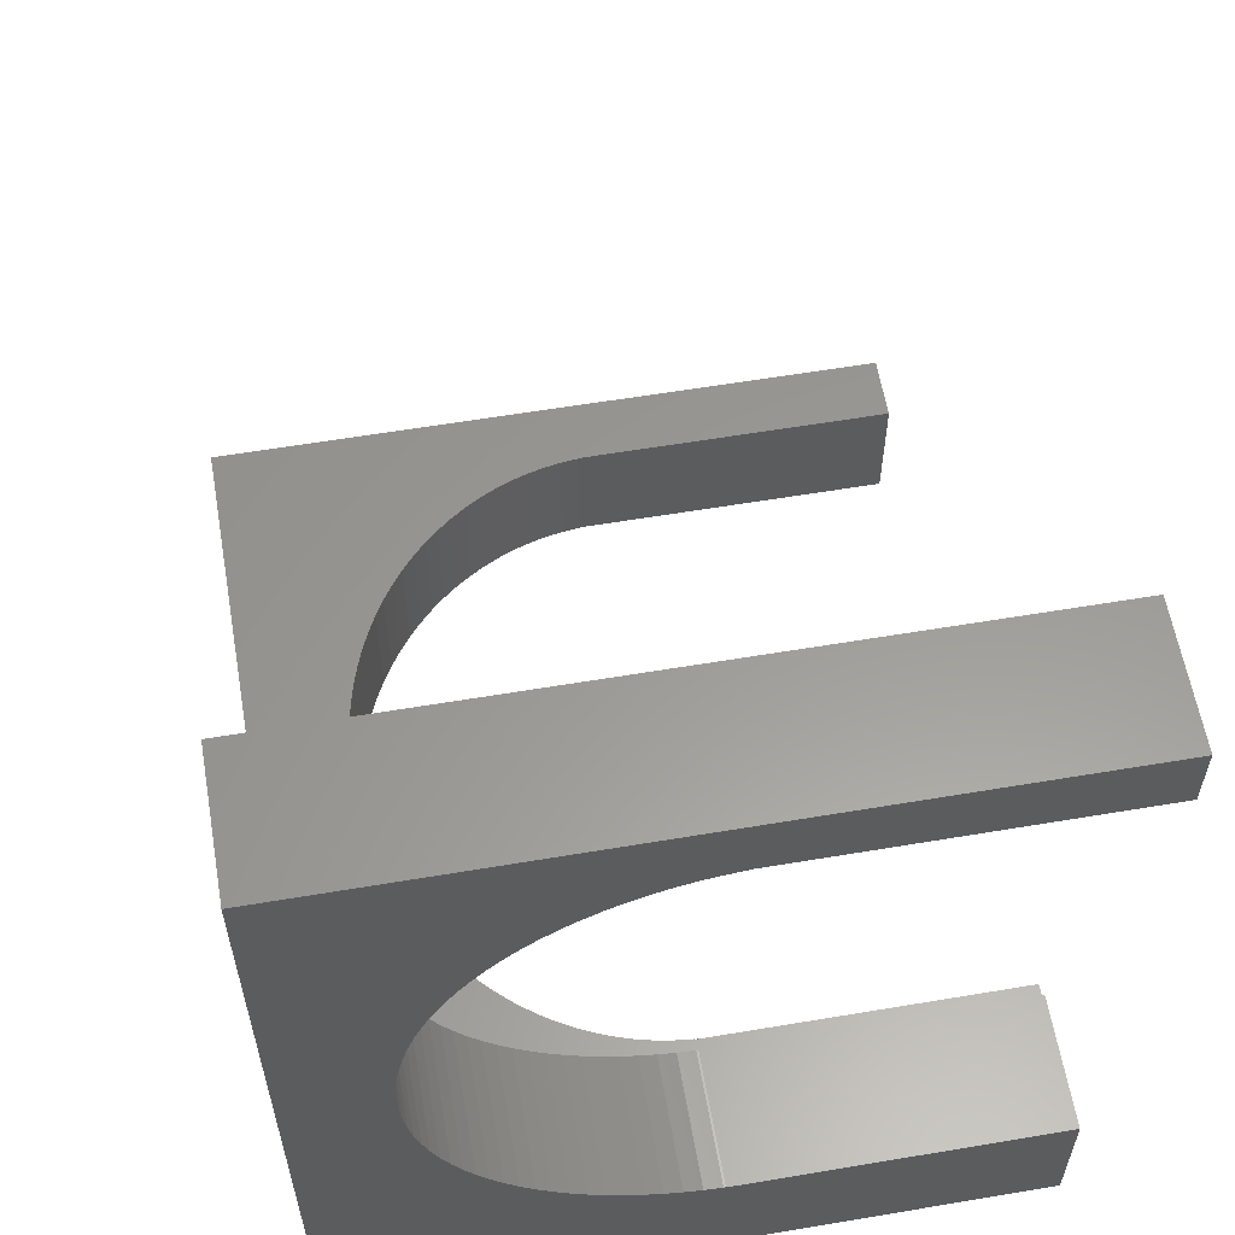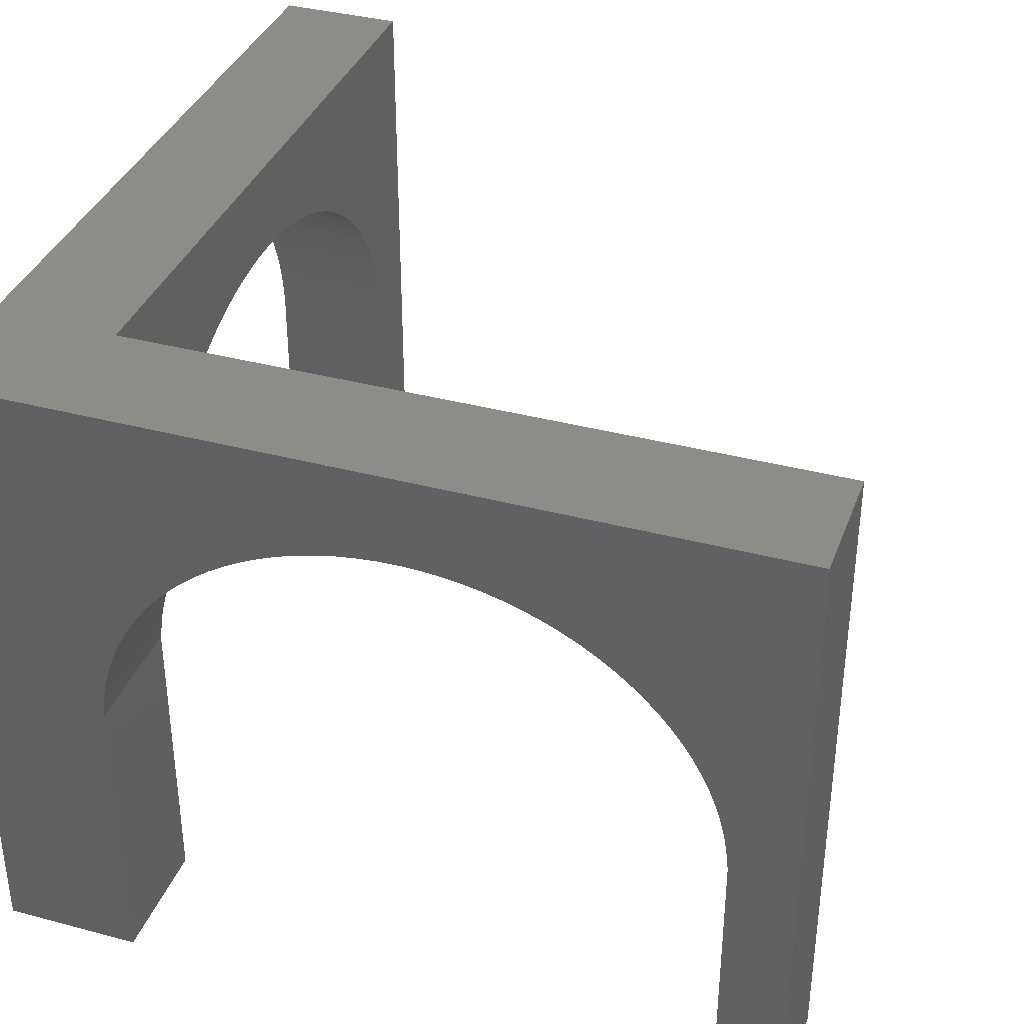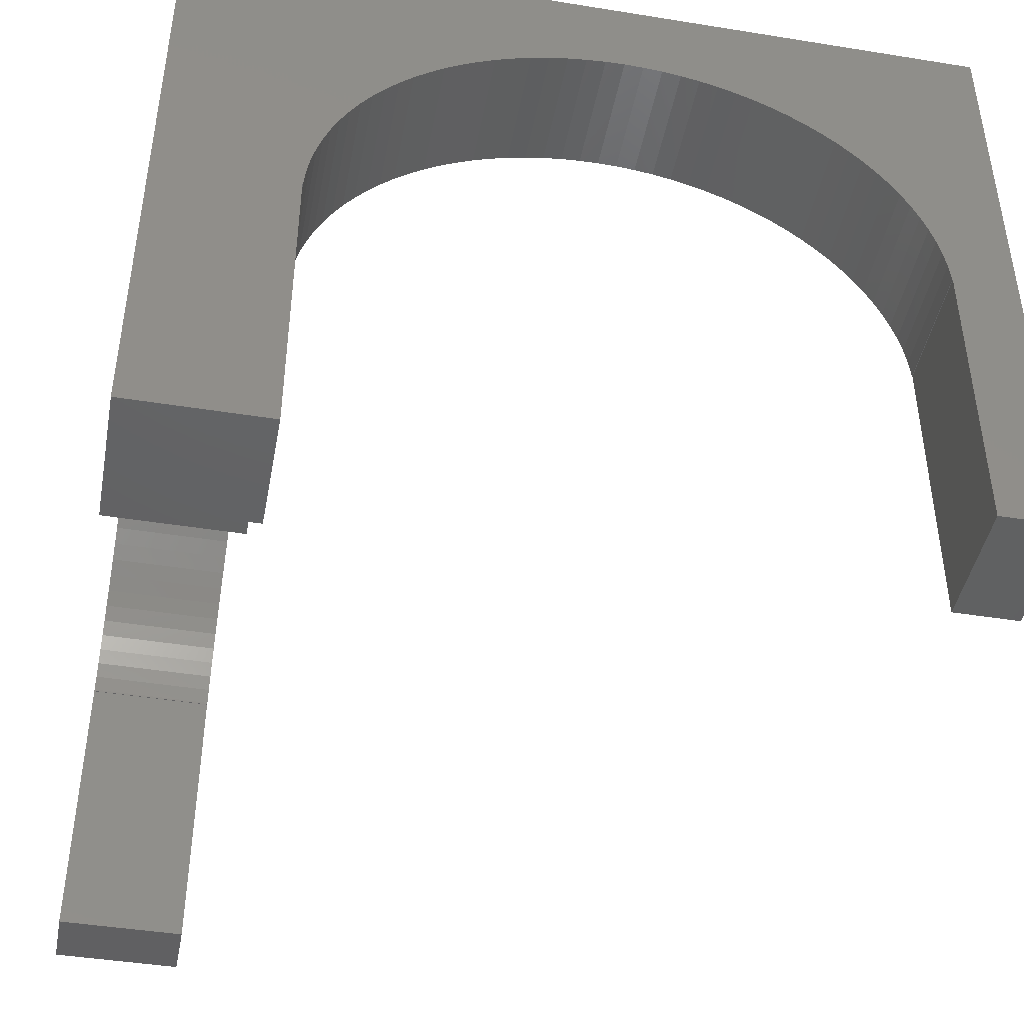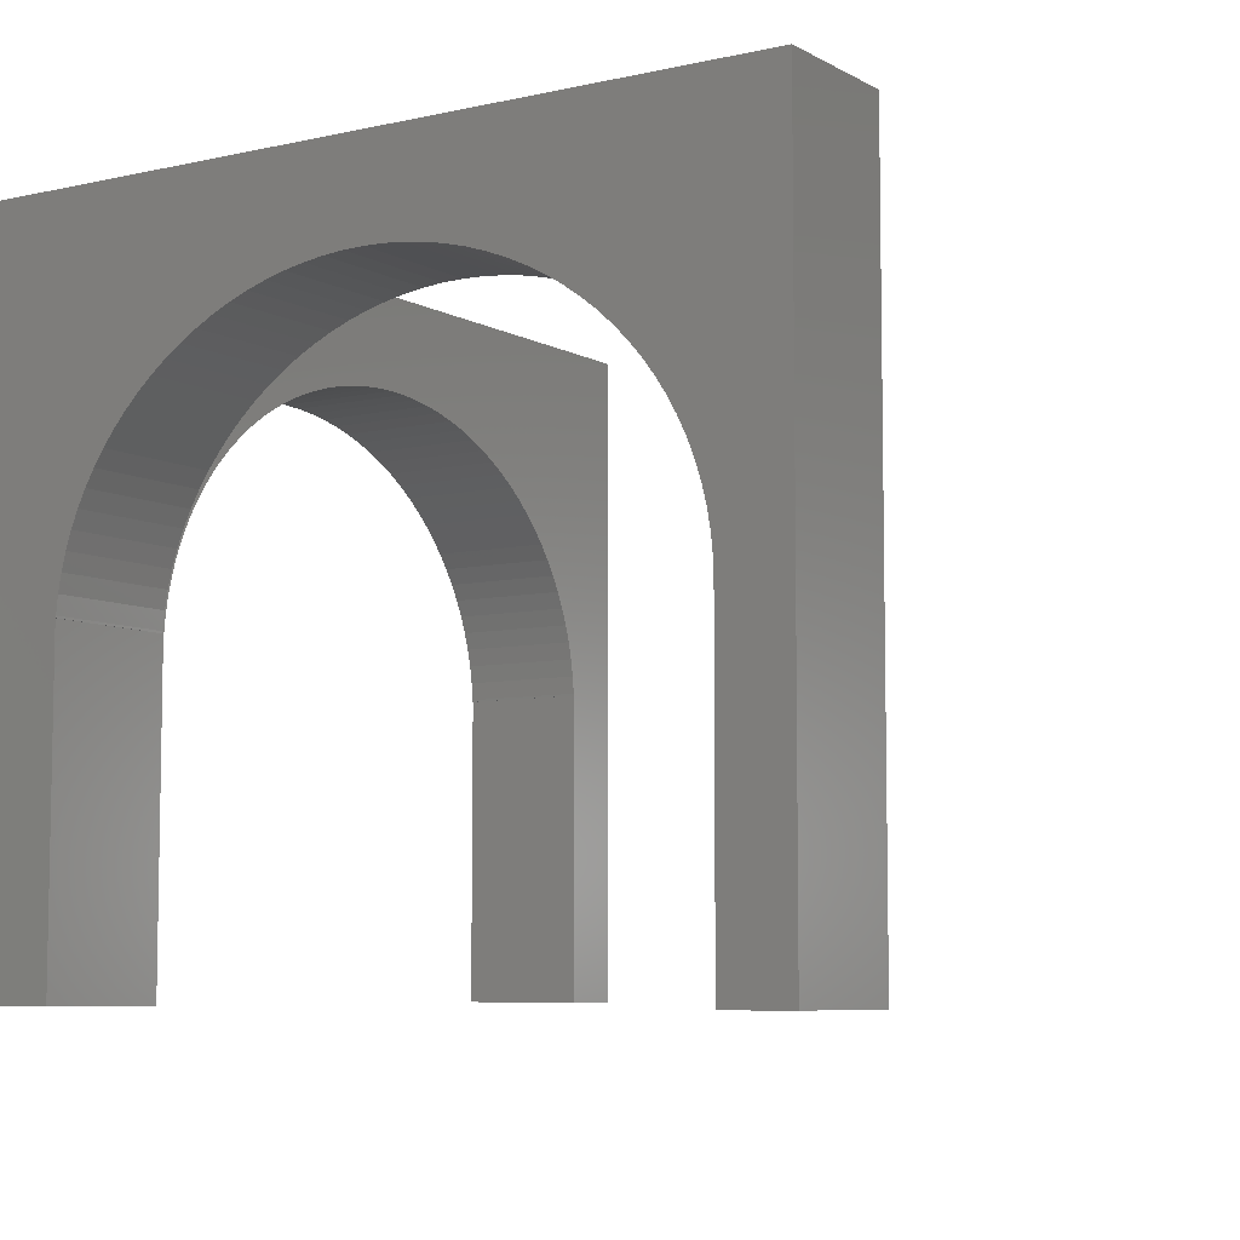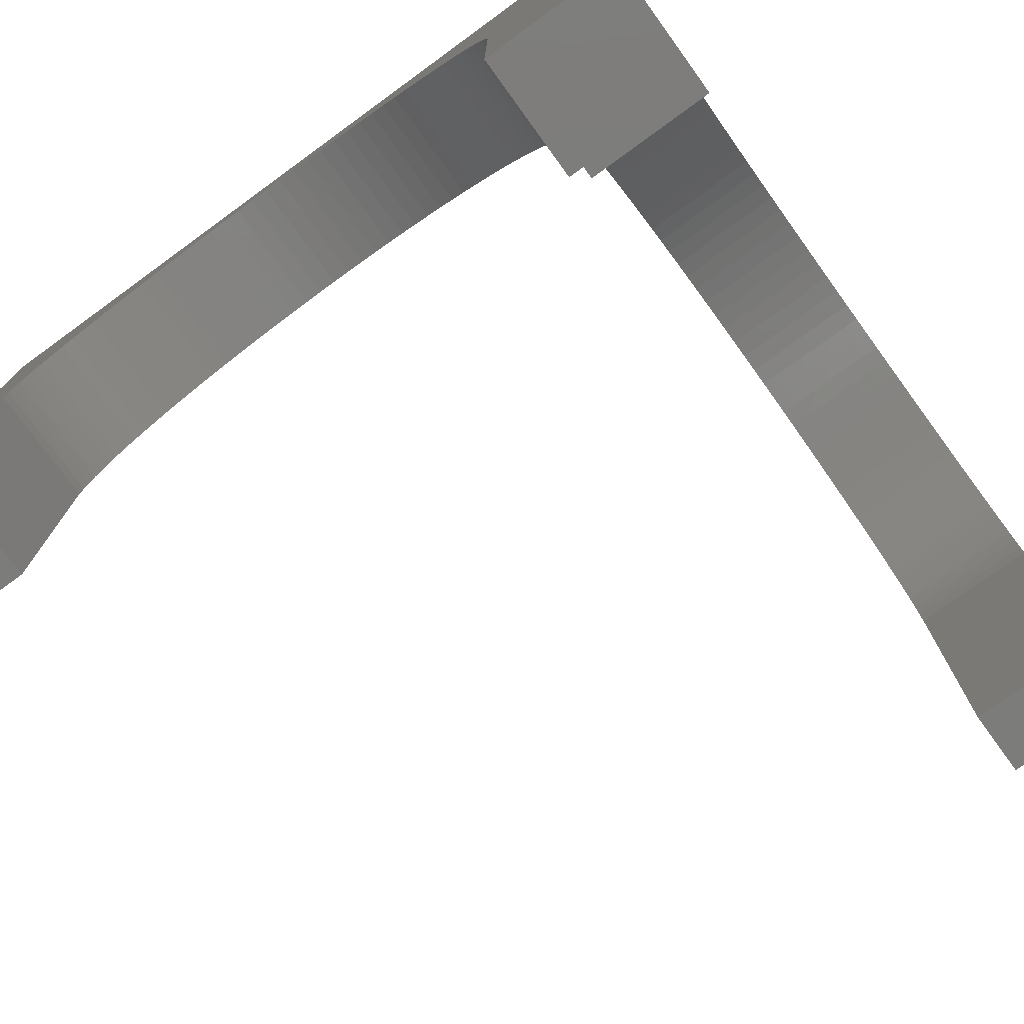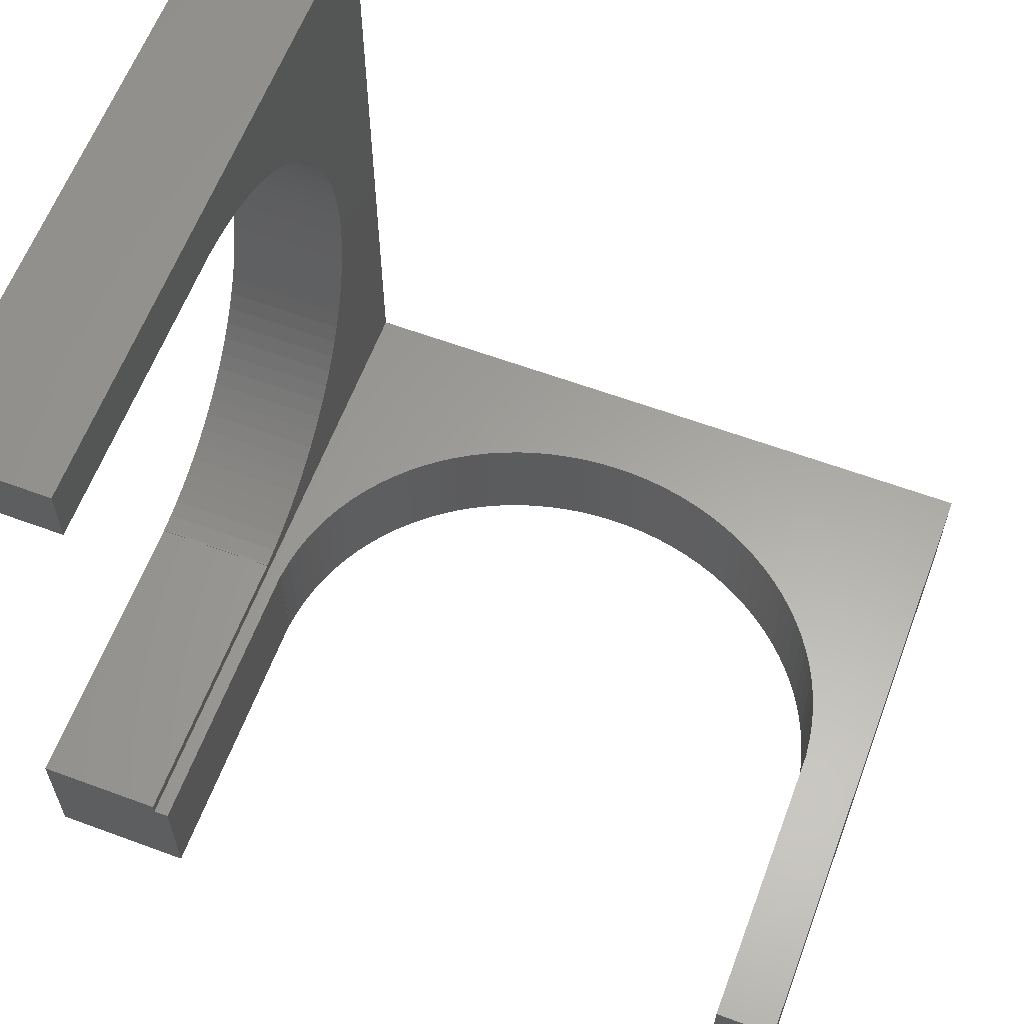
<metadata>
{"format":"stl","ext":"stl","renderer":"f3d","projection":"perspective","resolution":1024,"background":"white","views":[{"elev":59.5,"azim":80.2,"up":"+Y"},{"elev":36.6,"azim":109.1,"up":"+Z"},{"elev":-43.9,"azim":79.3,"up":"+Z"},{"elev":-7.0,"azim":123.2,"up":"+Z"},{"elev":-75.8,"azim":36.0,"up":"+Z"},{"elev":61.5,"azim":-159.4,"up":"+Y"}]}
</metadata>
<code>
# stl→obj: 232 verts, 460 faces
v 1 1 0
v 1 9.2 42.9
v 1 9.2 0
v 1 1 42.9
v 46 9.2 42.9
v 54.2 54.2 42.9
v 46 54.2 42.9
v 54.2 1 42.9
v 25 9.2 37
v 26.26 9.2 36.96
v 27.51 9.2 36.86
v 28.75 9.2 36.68
v 29.97 9.2 36.43
v 31.18 9.2 36.12
v 32.36 9.2 35.74
v 33.52 9.2 35.29
v 34.64 9.2 34.77
v 35.72 9.2 34.2
v 36.76 9.2 33.56
v 37.75 9.2 32.87
v 38.69 9.2 32.12
v 39.58 9.2 31.32
v 40.41 9.2 30.47
v 41.18 9.2 29.58
v 41.89 9.2 28.64
v 42.53 9.2 27.67
v 43.1 9.2 26.66
v 43.6 9.2 25.63
v 44.02 9.2 24.56
v 44.37 9.2 23.48
v 44.65 9.2 22.37
v 44.84 9.2 21.26
v 45 9.2 20
v 44.96 9.2 20.13
v 46 9.2 0
v 45 9.2 0
v 23.74 9.2 36.96
v 22.49 9.2 36.86
v 21.25 9.2 36.68
v 20.03 9.2 36.43
v 18.82 9.2 36.12
v 17.64 9.2 35.74
v 16.48 9.2 35.29
v 15.36 9.2 34.77
v 14.28 9.2 34.2
v 13.24 9.2 33.56
v 12.25 9.2 32.87
v 11.31 9.2 32.12
v 10.42 9.2 31.32
v 9.59 9.2 30.47
v 8.82 9.2 29.58
v 8.113 9.2 28.64
v 7.474 9.2 27.67
v 6.903 9.2 26.66
v 6.404 9.2 25.63
v 5.979 9.2 24.56
v 5.628 9.2 23.48
v 5.354 9.2 22.37
v 5.158 9.2 21.26
v 5 9.2 20
v 5.039 9.2 20.13
v 5.035 9.2 20
v 5 9.2 0
v 44.97 9.2 20
v 46 50 0
v 54.2 54.2 0
v 54.2 50 0
v 46 54.2 0
v 54.2 1 0
v 54.2 10 0
v 45 1 0
v 46 10 0
v 5 1 0
v 25 1 37
v 23.74 1 36.96
v 22.49 1 36.86
v 21.25 1 36.68
v 20.03 1 36.43
v 18.82 1 36.12
v 17.64 1 35.74
v 16.48 1 35.29
v 15.36 1 34.77
v 14.28 1 34.2
v 13.24 1 33.56
v 12.25 1 32.87
v 11.31 1 32.12
v 10.42 1 31.32
v 9.59 1 30.47
v 8.82 1 29.58
v 8.113 1 28.64
v 7.474 1 27.67
v 6.903 1 26.66
v 6.404 1 25.63
v 5.979 1 24.56
v 5.628 1 23.48
v 5.354 1 22.37
v 5.158 1 21.26
v 5 1 20
v 5.039 1 20.13
v 26.26 1 36.96
v 27.51 1 36.86
v 28.75 1 36.68
v 29.97 1 36.43
v 31.18 1 36.12
v 32.36 1 35.74
v 33.52 1 35.29
v 34.64 1 34.77
v 35.72 1 34.2
v 36.76 1 33.56
v 37.75 1 32.87
v 38.69 1 32.12
v 39.58 1 31.32
v 40.41 1 30.47
v 41.18 1 29.58
v 41.89 1 28.64
v 42.53 1 27.67
v 43.1 1 26.66
v 43.6 1 25.63
v 44.02 1 24.56
v 44.37 1 23.48
v 44.65 1 22.37
v 44.84 1 21.26
v 45 1 20
v 44.96 1 20.13
v 44.97 1 20
v 5.035 1 20
v 46 10 20
v 46 50 20
v 46 49.96 20.13
v 46 49.97 20
v 46 49.84 21.26
v 46 49.65 22.37
v 46 49.37 23.48
v 46 49.02 24.56
v 46 48.6 25.63
v 46 48.1 26.66
v 46 47.53 27.67
v 46 46.89 28.64
v 46 46.18 29.58
v 46 45.41 30.47
v 46 44.58 31.32
v 46 43.69 32.12
v 46 42.75 32.87
v 46 41.76 33.56
v 46 40.72 34.2
v 46 39.64 34.77
v 46 38.52 35.29
v 46 37.36 35.74
v 46 36.18 36.12
v 46 34.97 36.43
v 46 33.75 36.68
v 46 32.51 36.86
v 46 31.26 36.96
v 46 30 37
v 46 28.74 36.96
v 46 27.49 36.86
v 46 26.25 36.68
v 46 25.03 36.43
v 46 10.04 20.13
v 46 10.03 20
v 46 10.16 21.26
v 46 23.82 36.12
v 46 22.64 35.74
v 46 21.48 35.29
v 46 20.36 34.77
v 46 19.28 34.2
v 46 18.24 33.56
v 46 17.25 32.87
v 46 16.31 32.12
v 46 15.42 31.32
v 46 14.59 30.47
v 46 13.82 29.58
v 46 13.11 28.64
v 46 12.47 27.67
v 46 11.9 26.66
v 46 11.4 25.63
v 46 10.98 24.56
v 46 10.63 23.48
v 46 10.35 22.37
v 54.2 50 20
v 54.2 49.84 21.26
v 54.2 49.96 20.13
v 54.2 49.97 20
v 54.2 49.65 22.37
v 54.2 49.37 23.48
v 54.2 49.02 24.56
v 54.2 48.6 25.63
v 54.2 48.1 26.66
v 54.2 47.53 27.67
v 54.2 46.89 28.64
v 54.2 46.18 29.58
v 54.2 45.41 30.47
v 54.2 44.58 31.32
v 54.2 43.69 32.12
v 54.2 42.75 32.87
v 54.2 41.76 33.56
v 54.2 40.72 34.2
v 54.2 39.64 34.77
v 54.2 38.52 35.29
v 54.2 37.36 35.74
v 54.2 36.18 36.12
v 54.2 34.97 36.43
v 54.2 33.75 36.68
v 54.2 32.51 36.86
v 54.2 31.26 36.96
v 54.2 30 37
v 54.2 28.74 36.96
v 54.2 27.49 36.86
v 54.2 26.25 36.68
v 54.2 10.04 20.13
v 54.2 10 20
v 54.2 10.03 20
v 54.2 10.16 21.26
v 54.2 25.03 36.43
v 54.2 23.82 36.12
v 54.2 22.64 35.74
v 54.2 21.48 35.29
v 54.2 20.36 34.77
v 54.2 19.28 34.2
v 54.2 18.24 33.56
v 54.2 17.25 32.87
v 54.2 16.31 32.12
v 54.2 15.42 31.32
v 54.2 14.59 30.47
v 54.2 13.82 29.58
v 54.2 13.11 28.64
v 54.2 12.47 27.67
v 54.2 11.9 26.66
v 54.2 11.4 25.63
v 54.2 10.98 24.56
v 54.2 10.63 23.48
v 54.2 10.35 22.37
f 1 2 3
f 2 1 4
f 5 6 7
f 6 5 8
f 4 5 2
f 5 4 8
f 5 9 2
f 5 10 9
f 5 11 10
f 5 12 11
f 5 13 12
f 5 14 13
f 5 15 14
f 5 16 15
f 5 17 16
f 5 18 17
f 5 19 18
f 5 20 19
f 5 21 20
f 5 22 21
f 5 23 22
f 5 24 23
f 5 25 24
f 5 26 25
f 5 27 26
f 5 28 27
f 5 29 28
f 5 30 29
f 5 31 30
f 5 32 31
f 33 32 5
f 32 33 34
f 35 33 5
f 33 35 36
f 37 2 9
f 38 2 37
f 39 2 38
f 40 2 39
f 41 2 40
f 42 2 41
f 43 2 42
f 44 2 43
f 45 2 44
f 46 2 45
f 47 2 46
f 48 2 47
f 49 2 48
f 50 2 49
f 51 2 50
f 52 2 51
f 53 2 52
f 54 2 53
f 55 2 54
f 56 2 55
f 57 2 56
f 58 2 57
f 59 2 58
f 60 59 61
f 60 61 62
f 59 60 2
f 3 60 63
f 60 3 2
f 34 33 64
f 65 66 67
f 66 65 68
f 69 35 70
f 71 35 69
f 35 71 36
f 70 35 72
f 1 63 73
f 63 1 3
f 4 74 8
f 4 75 74
f 4 76 75
f 4 77 76
f 4 78 77
f 4 79 78
f 4 80 79
f 4 81 80
f 4 82 81
f 4 83 82
f 4 84 83
f 4 85 84
f 4 86 85
f 4 87 86
f 4 88 87
f 4 89 88
f 4 90 89
f 4 91 90
f 4 92 91
f 4 93 92
f 4 94 93
f 4 95 94
f 4 96 95
f 4 97 96
f 98 97 4
f 97 98 99
f 1 98 4
f 98 1 73
f 100 8 74
f 101 8 100
f 102 8 101
f 103 8 102
f 104 8 103
f 105 8 104
f 106 8 105
f 107 8 106
f 108 8 107
f 109 8 108
f 110 8 109
f 111 8 110
f 112 8 111
f 113 8 112
f 114 8 113
f 115 8 114
f 116 8 115
f 117 8 116
f 118 8 117
f 119 8 118
f 120 8 119
f 121 8 120
f 122 8 121
f 123 122 124
f 123 124 125
f 122 123 8
f 69 123 71
f 123 69 8
f 99 98 126
f 72 35 127
f 128 68 65
f 68 128 7
f 129 128 130
f 131 128 129
f 128 131 7
f 132 7 131
f 133 7 132
f 134 7 133
f 135 7 134
f 136 7 135
f 137 7 136
f 138 7 137
f 139 7 138
f 140 7 139
f 141 7 140
f 142 7 141
f 143 7 142
f 144 7 143
f 145 7 144
f 146 7 145
f 147 7 146
f 148 7 147
f 149 7 148
f 150 7 149
f 151 7 150
f 152 7 151
f 153 7 152
f 154 7 153
f 5 154 155
f 5 155 156
f 5 156 157
f 5 157 158
f 127 159 160
f 127 161 159
f 154 5 7
f 162 5 158
f 163 5 162
f 164 5 163
f 165 5 164
f 166 5 165
f 167 5 166
f 168 5 167
f 169 5 168
f 170 5 169
f 171 5 170
f 172 5 171
f 173 5 172
f 174 5 173
f 175 5 174
f 176 5 175
f 177 5 176
f 178 5 177
f 179 5 178
f 161 5 179
f 127 5 161
f 5 127 35
f 6 180 66
f 181 180 6
f 180 182 183
f 180 181 182
f 6 184 181
f 6 185 184
f 6 186 185
f 6 187 186
f 6 188 187
f 6 189 188
f 6 190 189
f 6 191 190
f 6 192 191
f 6 193 192
f 6 194 193
f 6 195 194
f 6 196 195
f 6 197 196
f 6 198 197
f 6 199 198
f 6 200 199
f 6 201 200
f 6 202 201
f 6 203 202
f 6 204 203
f 6 205 204
f 6 206 205
f 6 207 206
f 8 207 6
f 207 8 208
f 208 8 209
f 210 211 212
f 213 211 210
f 209 8 214
f 8 215 214
f 8 216 215
f 8 217 216
f 8 218 217
f 8 219 218
f 8 220 219
f 8 221 220
f 8 222 221
f 8 223 222
f 8 224 223
f 8 225 224
f 8 226 225
f 8 227 226
f 8 228 227
f 8 229 228
f 8 230 229
f 8 231 230
f 8 232 231
f 8 213 232
f 8 211 213
f 69 211 8
f 211 69 70
f 66 180 67
f 66 7 6
f 7 66 68
f 98 63 60
f 63 98 73
f 98 62 126
f 62 98 60
f 125 33 123
f 33 125 64
f 71 33 36
f 33 71 123
f 125 34 64
f 34 125 124
f 124 32 34
f 32 124 122
f 75 9 74
f 9 75 37
f 111 22 112
f 22 111 21
f 87 48 86
f 48 87 49
f 118 27 28
f 27 118 117
f 104 15 105
f 15 104 14
f 92 55 54
f 55 92 93
f 87 50 49
f 50 87 88
f 78 39 77
f 39 78 40
f 121 30 31
f 30 121 120
f 117 26 27
f 26 117 116
f 101 12 102
f 12 101 11
f 103 14 104
f 14 103 13
f 109 20 110
f 20 109 19
f 89 52 51
f 52 89 90
f 93 56 55
f 56 93 94
f 84 45 83
f 45 84 46
f 82 43 81
f 43 82 44
f 77 38 76
f 38 77 39
f 119 28 29
f 28 119 118
f 120 29 30
f 29 120 119
f 114 23 24
f 23 114 113
f 113 22 23
f 22 113 112
f 102 13 103
f 13 102 12
f 100 11 101
f 11 100 10
f 74 10 100
f 10 74 9
f 106 17 107
f 17 106 16
f 105 16 106
f 16 105 15
f 110 21 111
f 21 110 20
f 97 61 59
f 61 97 99
f 88 51 50
f 51 88 89
f 90 53 52
f 53 90 91
f 94 57 56
f 57 94 95
f 85 46 84
f 46 85 47
f 86 47 85
f 47 86 48
f 79 40 78
f 40 79 41
f 80 41 79
f 41 80 42
f 81 42 80
f 42 81 43
f 76 37 75
f 37 76 38
f 122 31 32
f 31 122 121
f 116 25 26
f 25 116 115
f 115 24 25
f 24 115 114
f 108 19 109
f 19 108 18
f 107 18 108
f 18 107 17
f 91 54 53
f 54 91 92
f 95 58 57
f 58 95 96
f 96 59 58
f 59 96 97
f 99 62 61
f 62 99 126
f 83 44 82
f 44 83 45
f 70 127 211
f 127 70 72
f 127 212 211
f 212 127 160
f 130 180 183
f 180 130 128
f 65 180 128
f 180 65 67
f 130 182 129
f 182 130 183
f 129 181 131
f 181 129 182
f 155 206 207
f 206 155 154
f 142 193 194
f 193 142 141
f 170 222 223
f 222 170 169
f 135 188 136
f 188 135 187
f 149 200 201
f 200 149 148
f 229 175 228
f 175 229 176
f 224 170 223
f 170 224 171
f 158 209 214
f 209 158 157
f 132 185 133
f 185 132 184
f 136 189 137
f 189 136 188
f 152 203 204
f 203 152 151
f 150 201 202
f 201 150 149
f 144 195 196
f 195 144 143
f 226 172 225
f 172 226 173
f 230 176 229
f 176 230 177
f 167 219 220
f 219 167 166
f 165 217 218
f 217 165 164
f 157 208 209
f 208 157 156
f 134 187 135
f 187 134 186
f 133 186 134
f 186 133 185
f 139 192 140
f 192 139 191
f 140 193 141
f 193 140 192
f 151 202 203
f 202 151 150
f 153 204 205
f 204 153 152
f 154 205 206
f 205 154 153
f 147 198 199
f 198 147 146
f 148 199 200
f 199 148 147
f 143 194 195
f 194 143 142
f 210 161 213
f 161 210 159
f 225 171 224
f 171 225 172
f 227 173 226
f 173 227 174
f 231 177 230
f 177 231 178
f 168 220 221
f 220 168 167
f 169 221 222
f 221 169 168
f 162 214 215
f 214 162 158
f 163 215 216
f 215 163 162
f 164 216 217
f 216 164 163
f 156 207 208
f 207 156 155
f 131 184 132
f 184 131 181
f 137 190 138
f 190 137 189
f 138 191 139
f 191 138 190
f 145 196 197
f 196 145 144
f 146 197 198
f 197 146 145
f 228 174 227
f 174 228 175
f 232 178 231
f 178 232 179
f 213 179 232
f 179 213 161
f 212 159 210
f 159 212 160
f 166 218 219
f 218 166 165

</code>
